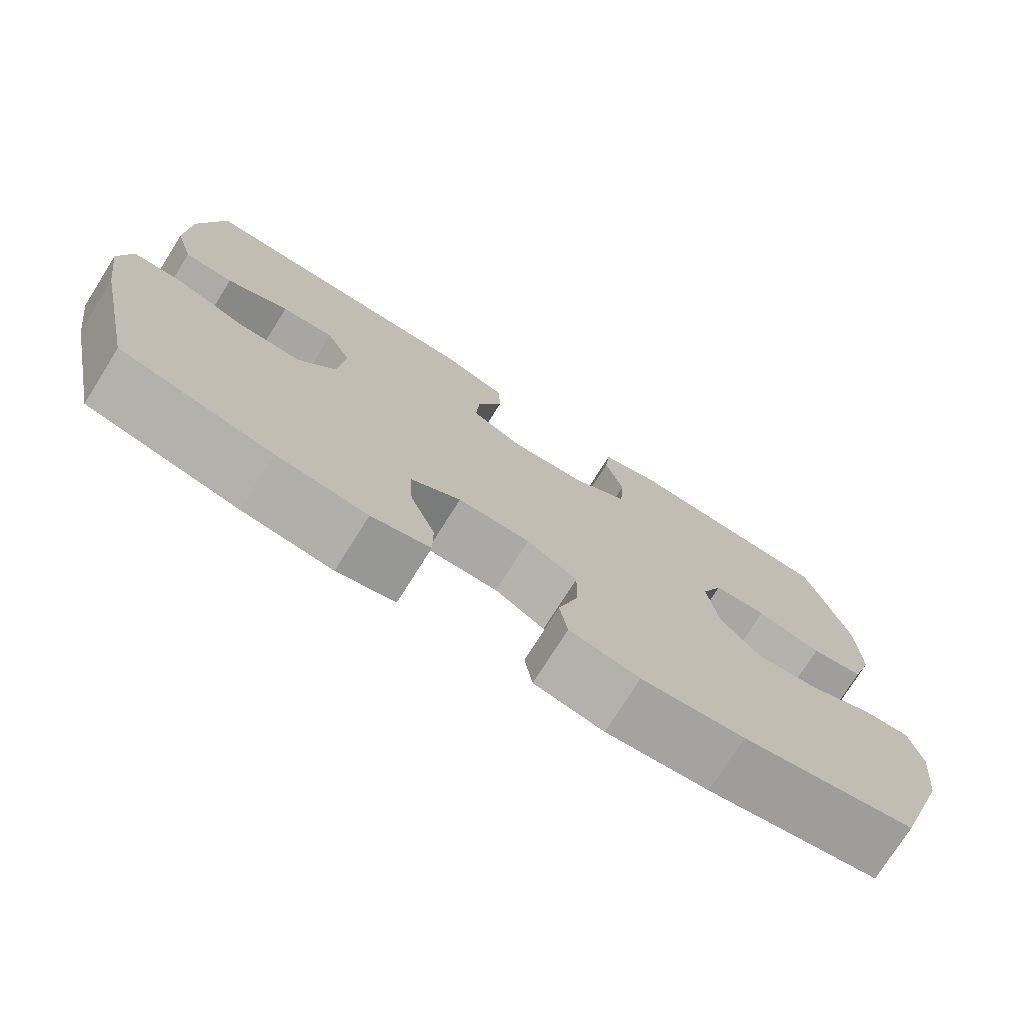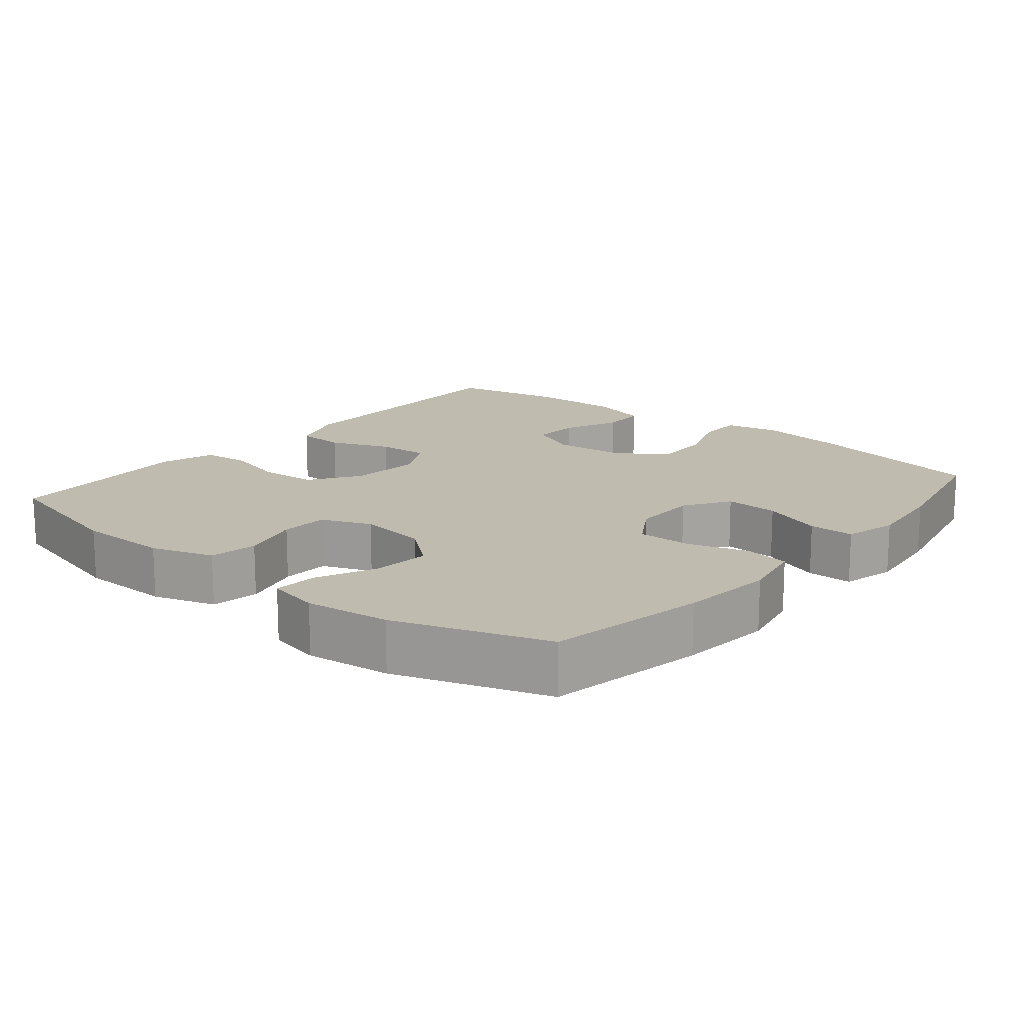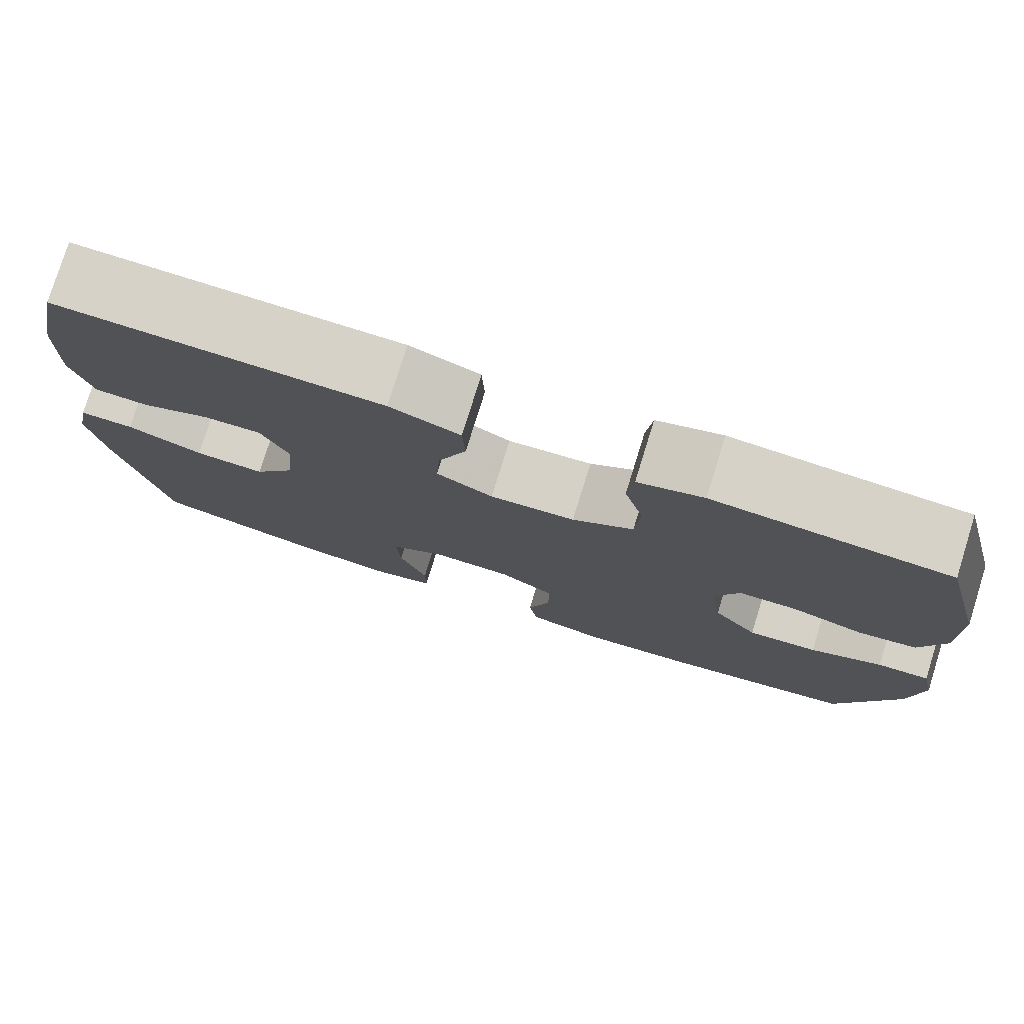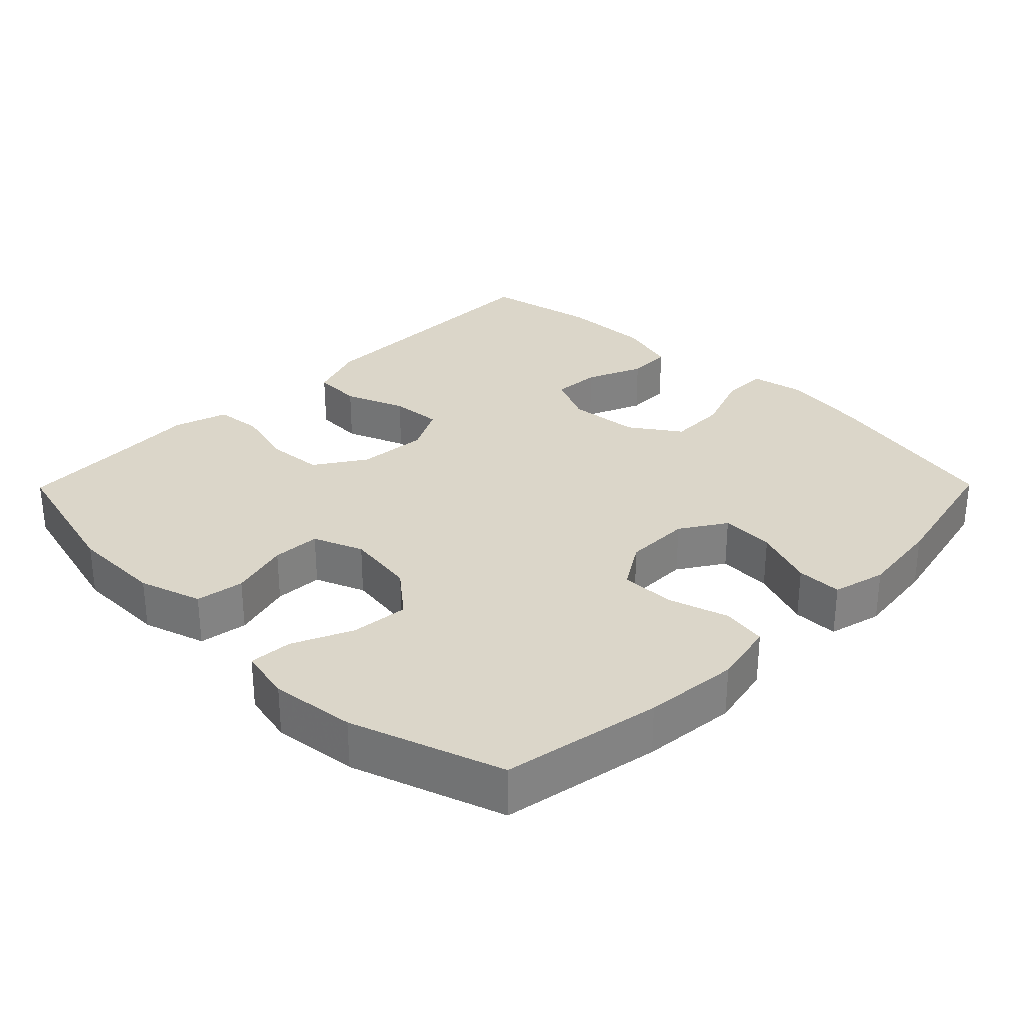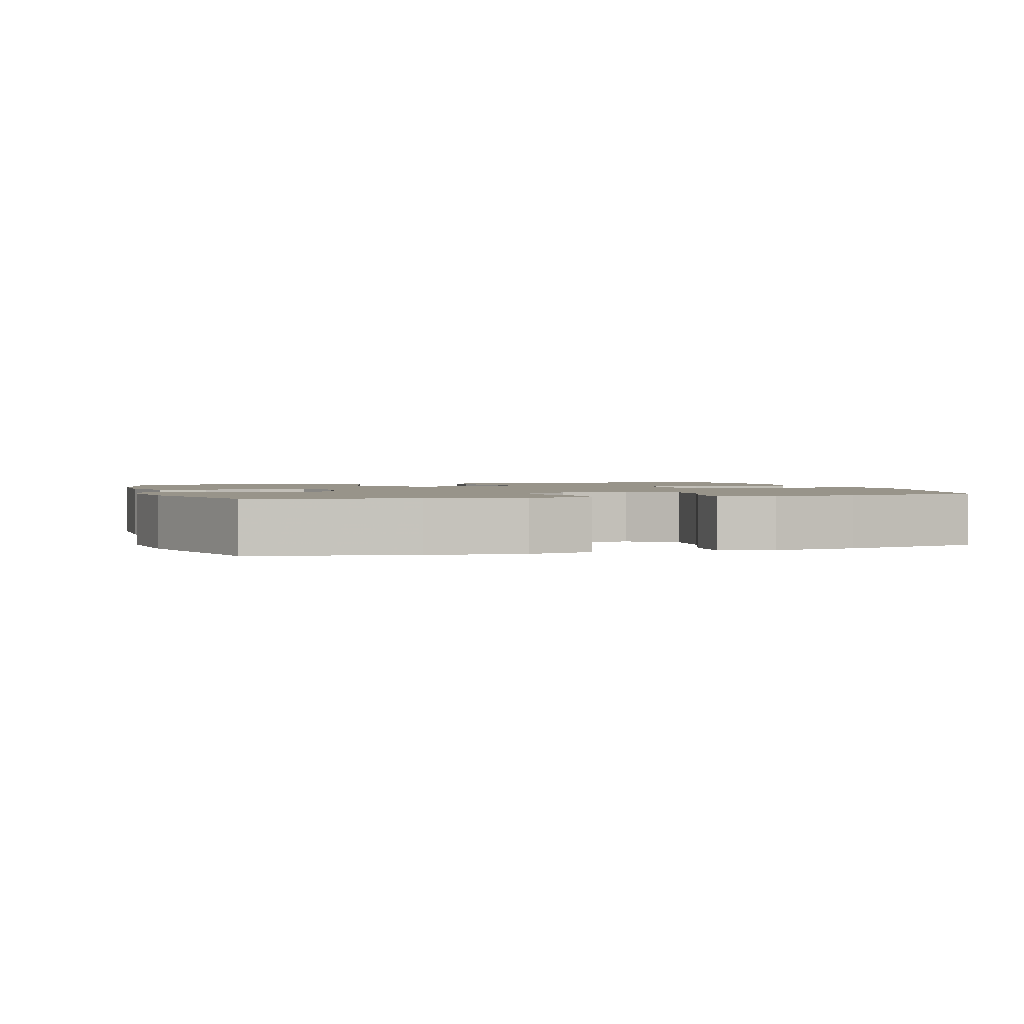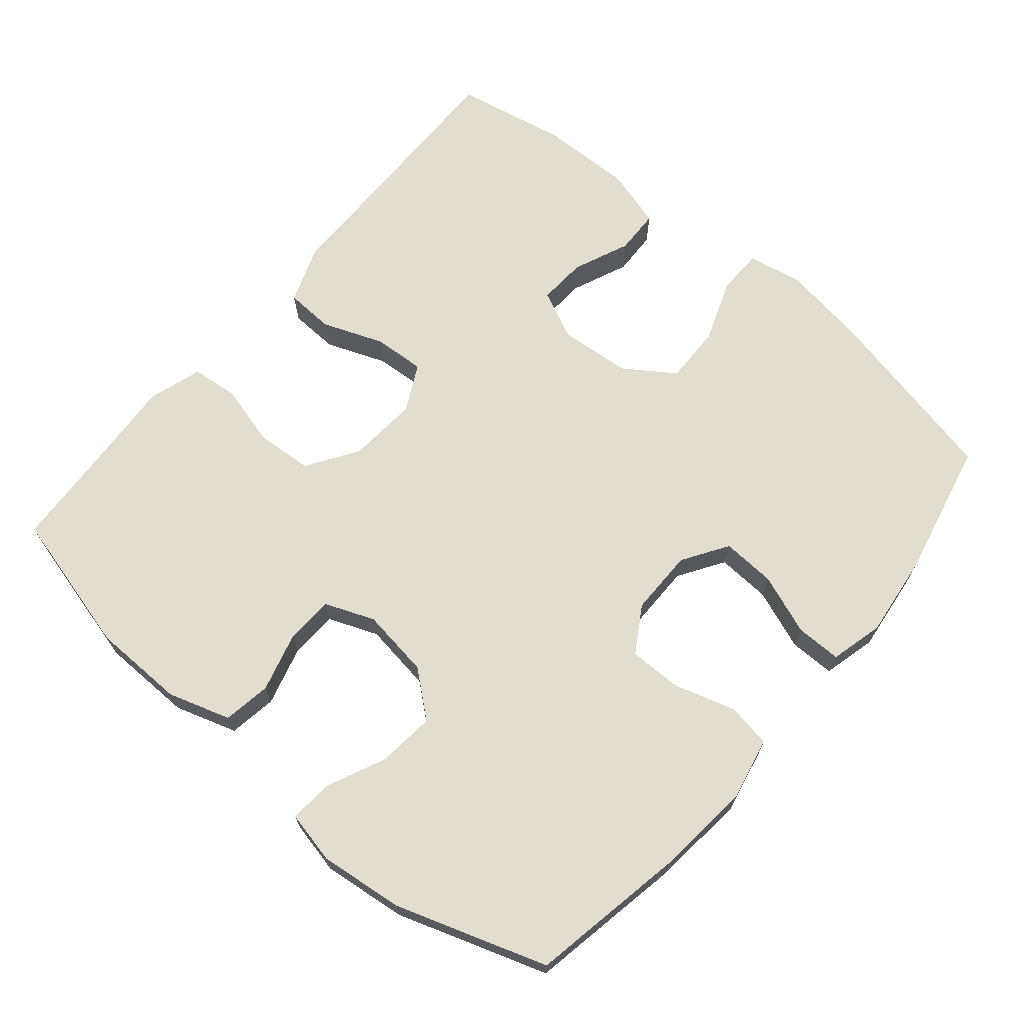
<metadata>
{"format":"obj","ext":"obj","renderer":"f3d","projection":"perspective","resolution":1024,"background":"white","views":[{"elev":-75.6,"azim":-32.2,"up":"+Z"},{"elev":15.9,"azim":129.6,"up":"+Y"},{"elev":78.0,"azim":17.3,"up":"+Z"},{"elev":30.0,"azim":134.6,"up":"+Y"},{"elev":1.8,"azim":163.3,"up":"+Y"},{"elev":68.4,"azim":130.2,"up":"+Y"}]}
</metadata>
<code>
v 0.5 0.07 0.5
v 0.552 0.07 0.296
v 0.554 0.07 0.166
v 0.526 0.07 0.078
v 0.458 0.07 0.067
v 0.374 0.07 0.09
v 0.306 0.07 0.087
v 0.278 0.07 0.017
v 0.292 0.07 -0.081
v 0.344 0.07 -0.144
v 0.425 0.07 -0.136
v 0.509 0.07 -0.098
v 0.57 0.07 -0.094
v 0.586 0.07 -0.168
v 0.572 0.07 -0.287
v 0.5 0.07 -0.5
v 0.277 0.07 -0.541
v 0.144 0.07 -0.554
v 0.054 0.07 -0.535
v 0.044 0.07 -0.472
v 0.07 0.07 -0.387
v 0.071 0.07 -0.311
v 0.006 0.07 -0.271
v -0.087 0.07 -0.271
v -0.151 0.07 -0.312
v -0.147 0.07 -0.388
v -0.115 0.07 -0.474
v -0.115 0.07 -0.538
v -0.19 0.07 -0.557
v -0.306 0.07 -0.543
v -0.5 0.07 -0.5
v -0.556 0.07 -0.239
v -0.574 0.07 -0.118
v -0.559 0.07 -0.041
v -0.495 0.07 -0.04
v -0.406 0.07 -0.073
v -0.324 0.07 -0.075
v -0.276 0.07 -0.005
v -0.267 0.07 0.096
v -0.299 0.07 0.165
v -0.367 0.07 0.161
v -0.447 0.07 0.127
v -0.51 0.07 0.129
v -0.534 0.07 0.213
v -0.531 0.07 0.342
v -0.5 0.07 0.5
v -0.248 0.07 0.497
v -0.121 0.07 0.496
v -0.039 0.07 0.466
v -0.036 0.07 0.397
v -0.069 0.07 0.312
v -0.074 0.07 0.239
v -0.008 0.07 0.205
v 0.091 0.07 0.213
v 0.162 0.07 0.26
v 0.168 0.07 0.34
v 0.145 0.07 0.427
v 0.152 0.07 0.493
v 0.228 0.07 0.517
v 0.345 0.07 0.509
v 0.5 0 0.5
v 0.552 0 0.296
v 0.554 0 0.166
v 0.526 0 0.078
v 0.458 0 0.067
v 0.374 0 0.09
v 0.306 0 0.087
v 0.278 0 0.017
v 0.292 0 -0.081
v 0.344 0 -0.144
v 0.425 0 -0.136
v 0.509 0 -0.098
v 0.57 0 -0.094
v 0.586 0 -0.168
v 0.572 0 -0.287
v 0.5 0 -0.5
v 0.277 0 -0.541
v 0.144 0 -0.554
v 0.054 0 -0.535
v 0.044 0 -0.472
v 0.07 0 -0.387
v 0.071 0 -0.311
v 0.006 0 -0.271
v -0.087 0 -0.271
v -0.151 0 -0.312
v -0.147 0 -0.388
v -0.115 0 -0.474
v -0.115 0 -0.538
v -0.19 0 -0.557
v -0.306 0 -0.543
v -0.5 0 -0.5
v -0.556 0 -0.239
v -0.574 0 -0.118
v -0.559 0 -0.041
v -0.495 0 -0.04
v -0.406 0 -0.073
v -0.324 0 -0.075
v -0.276 0 -0.005
v -0.267 0 0.096
v -0.299 0 0.165
v -0.367 0 0.161
v -0.447 0 0.127
v -0.51 0 0.129
v -0.534 0 0.213
v -0.531 0 0.342
v -0.5 0 0.5
v -0.248 0 0.497
v -0.121 0 0.496
v -0.039 0 0.466
v -0.036 0 0.397
v -0.069 0 0.312
v -0.074 0 0.239
v -0.008 0 0.205
v 0.091 0 0.213
v 0.162 0 0.26
v 0.168 0 0.34
v 0.145 0 0.427
v 0.152 0 0.493
v 0.228 0 0.517
v 0.345 0 0.509
f 58 59 60
f 57 58 60
f 56 57 60
f 4 5 6
f 3 4 6
f 2 3 6
f 1 2 6
f 60 1 6
f 56 60 6
f 55 56 6
f 54 55 6 7
f 53 54 7 8
f 52 53 8 9
f 49 50 51
f 48 49 51
f 47 48 51
f 46 47 51
f 45 46 51
f 44 45 51
f 43 44 51
f 42 43 51
f 41 42 51
f 40 41 51 52
f 52 9 10
f 40 52 10
f 39 40 10
f 34 35 36
f 33 34 36
f 32 33 36
f 31 32 36
f 30 31 36
f 29 30 36
f 28 29 36
f 27 28 36
f 26 27 36
f 25 26 36 37
f 24 25 37 38
f 19 20 21
f 18 19 21
f 17 18 21
f 16 17 21
f 15 16 21
f 14 15 21
f 13 14 21
f 12 13 21
f 11 12 21
f 10 11 21 22
f 38 39 10
f 24 38 10
f 23 24 10
f 10 22 23
f 120 119 118
f 120 118 117
f 120 117 116
f 66 65 64
f 66 64 63
f 66 63 62
f 66 62 61
f 66 61 120
f 66 120 116
f 66 116 115
f 67 66 115 114
f 68 67 114 113
f 69 68 113 112
f 111 110 109
f 111 109 108
f 111 108 107
f 111 107 106
f 111 106 105
f 111 105 104
f 111 104 103
f 111 103 102
f 111 102 101
f 112 111 101 100
f 70 69 112
f 70 112 100
f 70 100 99
f 96 95 94
f 96 94 93
f 96 93 92
f 96 92 91
f 96 91 90
f 96 90 89
f 96 89 88
f 96 88 87
f 96 87 86
f 97 96 86 85
f 98 97 85 84
f 81 80 79
f 81 79 78
f 81 78 77
f 81 77 76
f 81 76 75
f 81 75 74
f 81 74 73
f 81 73 72
f 81 72 71
f 82 81 71 70
f 70 99 98
f 70 98 84
f 70 84 83
f 83 82 70
f 1 61 62 2
f 2 62 63 3
f 3 63 64 4
f 4 64 65 5
f 5 65 66 6
f 6 66 67 7
f 7 67 68 8
f 8 68 69 9
f 9 69 70 10
f 10 70 71 11
f 11 71 72 12
f 12 72 73 13
f 13 73 74 14
f 14 74 75 15
f 15 75 76 16
f 16 76 77 17
f 17 77 78 18
f 18 78 79 19
f 19 79 80 20
f 20 80 81 21
f 21 81 82 22
f 22 82 83 23
f 23 83 84 24
f 24 84 85 25
f 25 85 86 26
f 26 86 87 27
f 27 87 88 28
f 28 88 89 29
f 29 89 90 30
f 30 90 91 31
f 31 91 92 32
f 32 92 93 33
f 33 93 94 34
f 34 94 95 35
f 35 95 96 36
f 36 96 97 37
f 37 97 98 38
f 38 98 99 39
f 39 99 100 40
f 40 100 101 41
f 41 101 102 42
f 42 102 103 43
f 43 103 104 44
f 44 104 105 45
f 45 105 106 46
f 46 106 107 47
f 47 107 108 48
f 48 108 109 49
f 49 109 110 50
f 50 110 111 51
f 51 111 112 52
f 52 112 113 53
f 53 113 114 54
f 54 114 115 55
f 55 115 116 56
f 56 116 117 57
f 57 117 118 58
f 58 118 119 59
f 59 119 120 60
f 60 120 61 1

</code>
